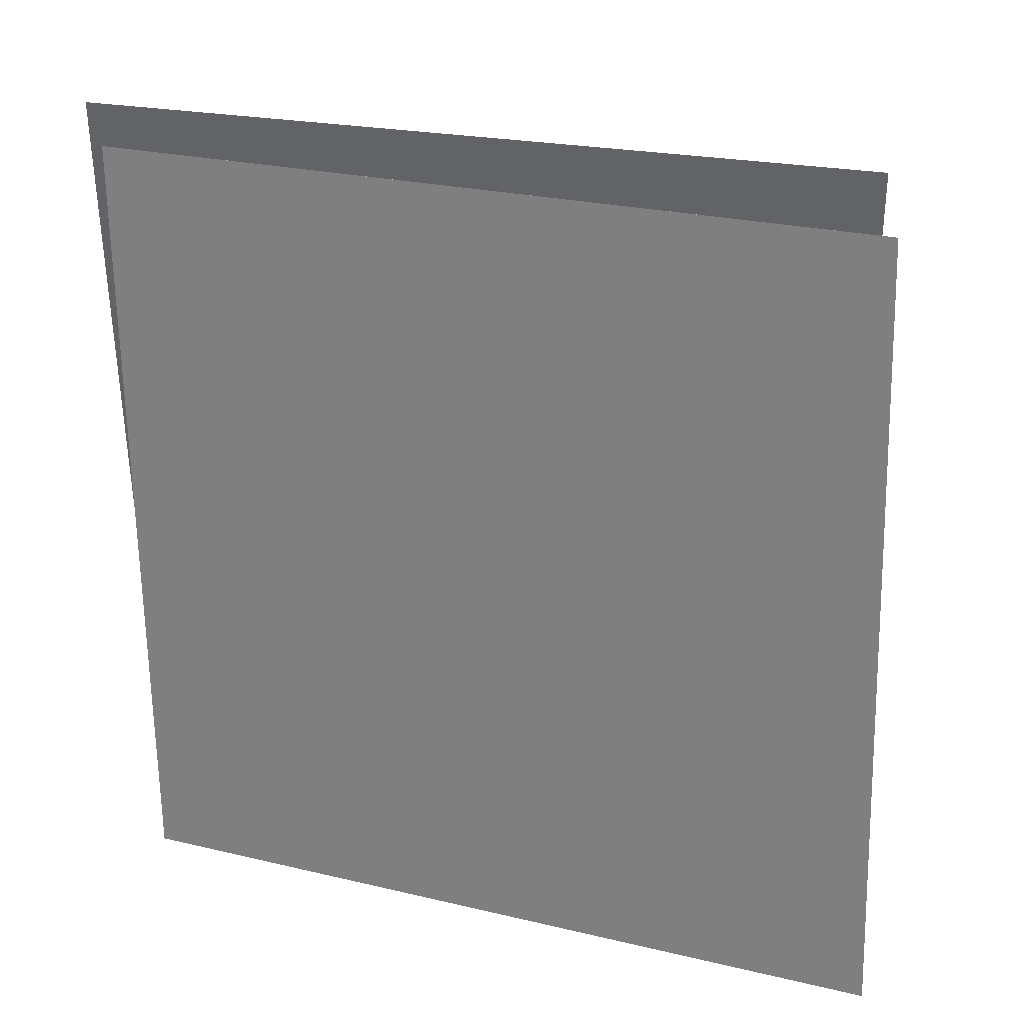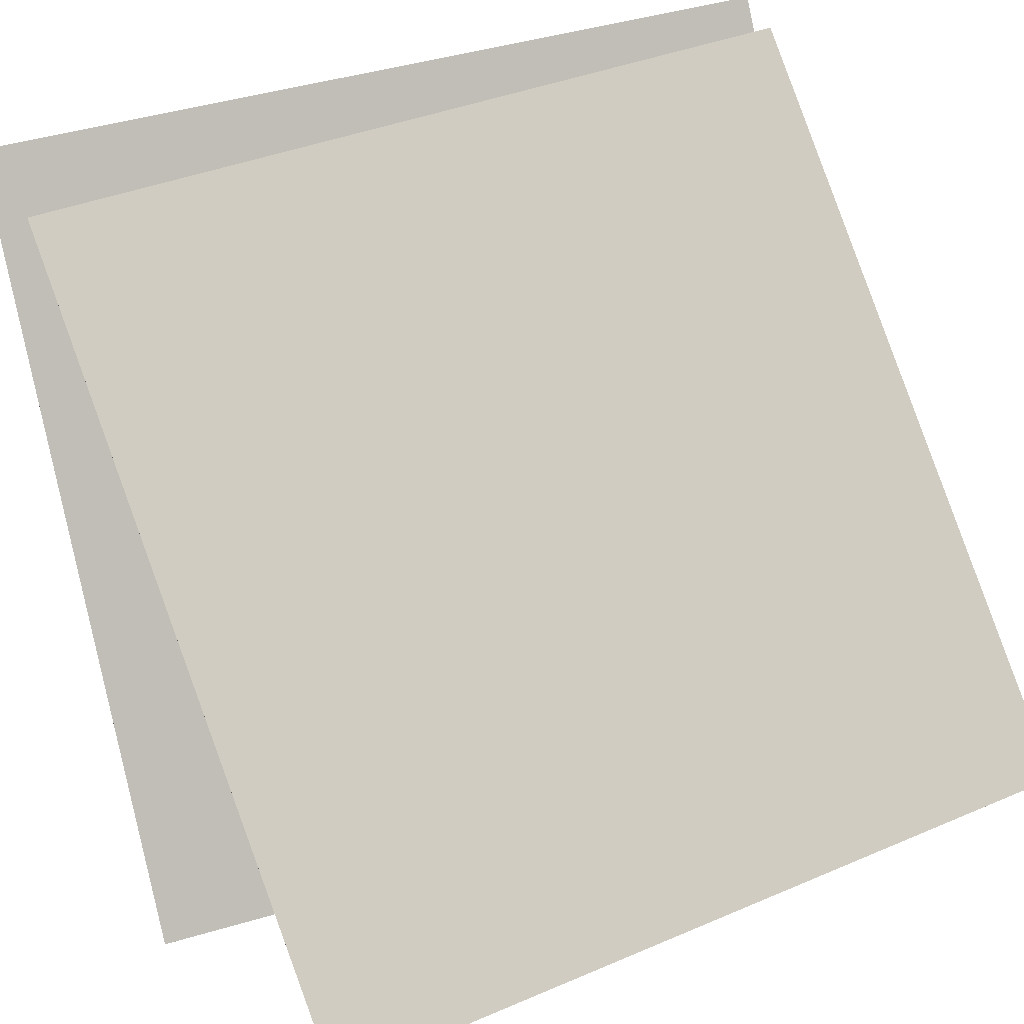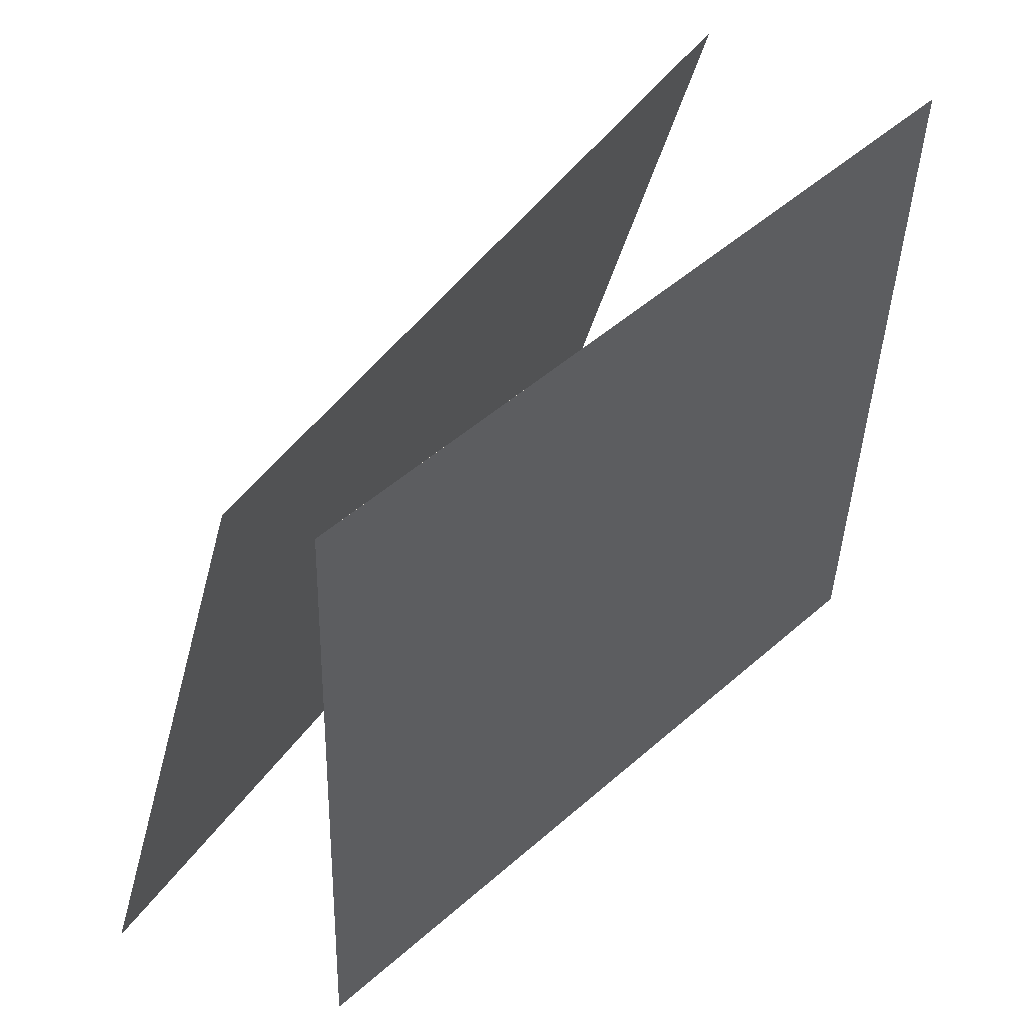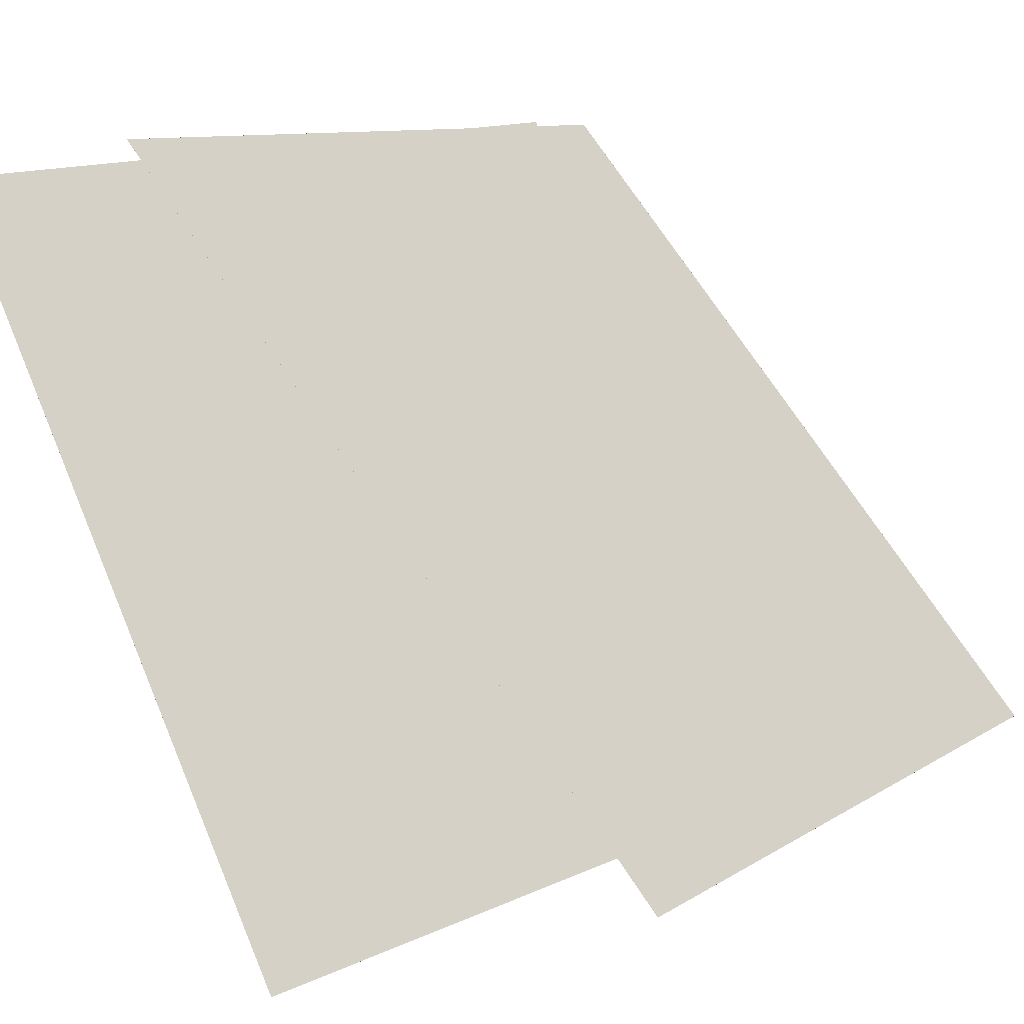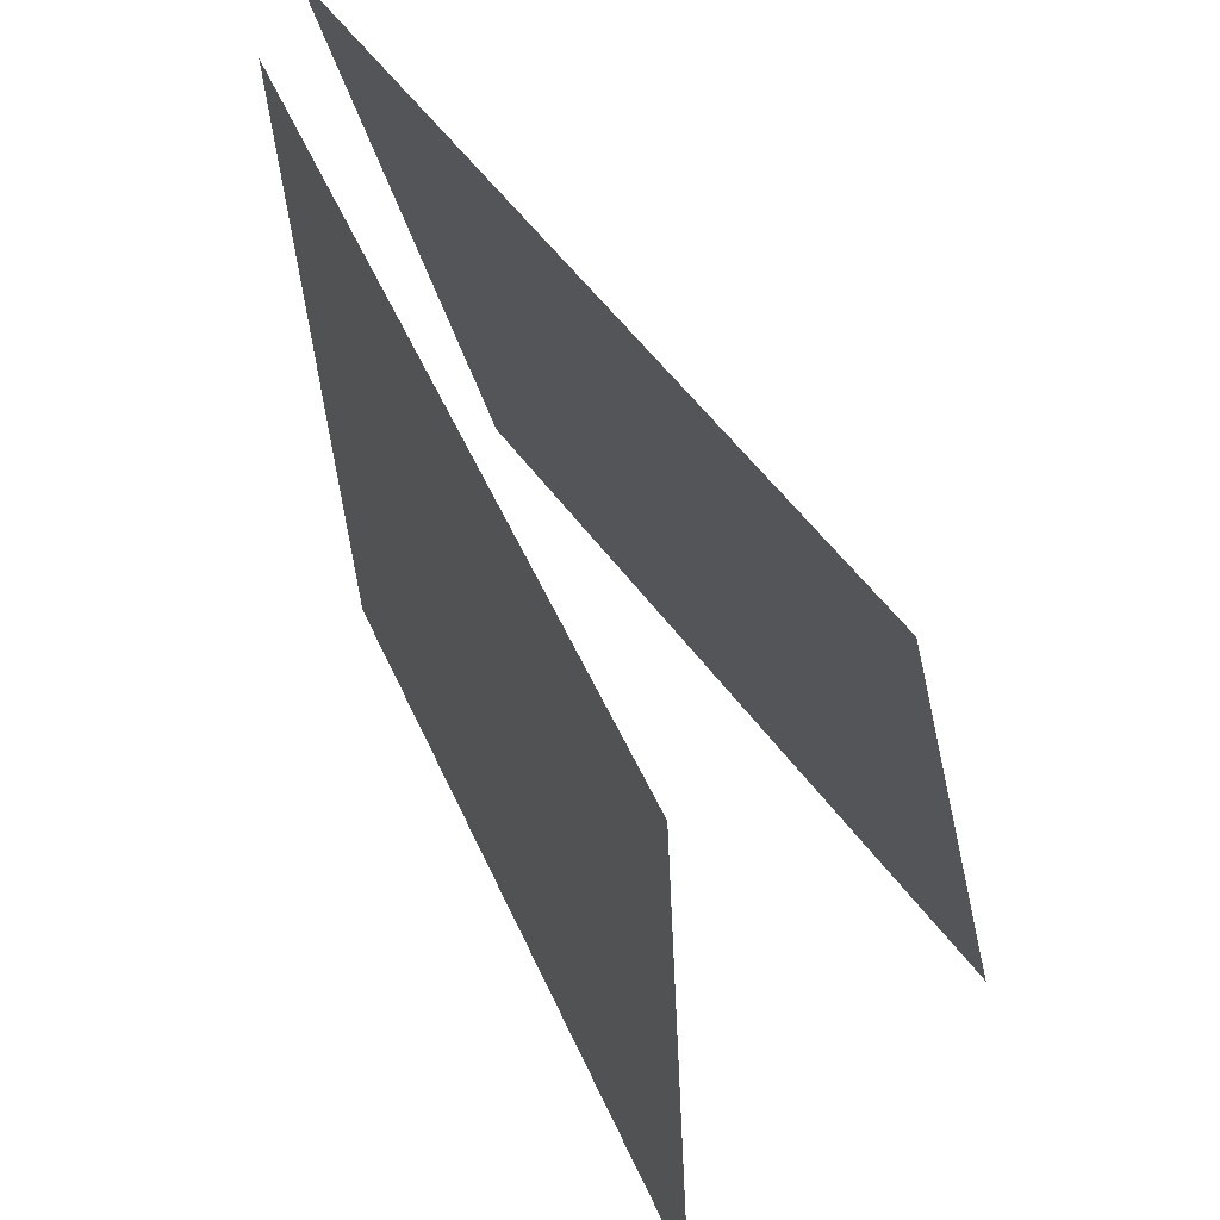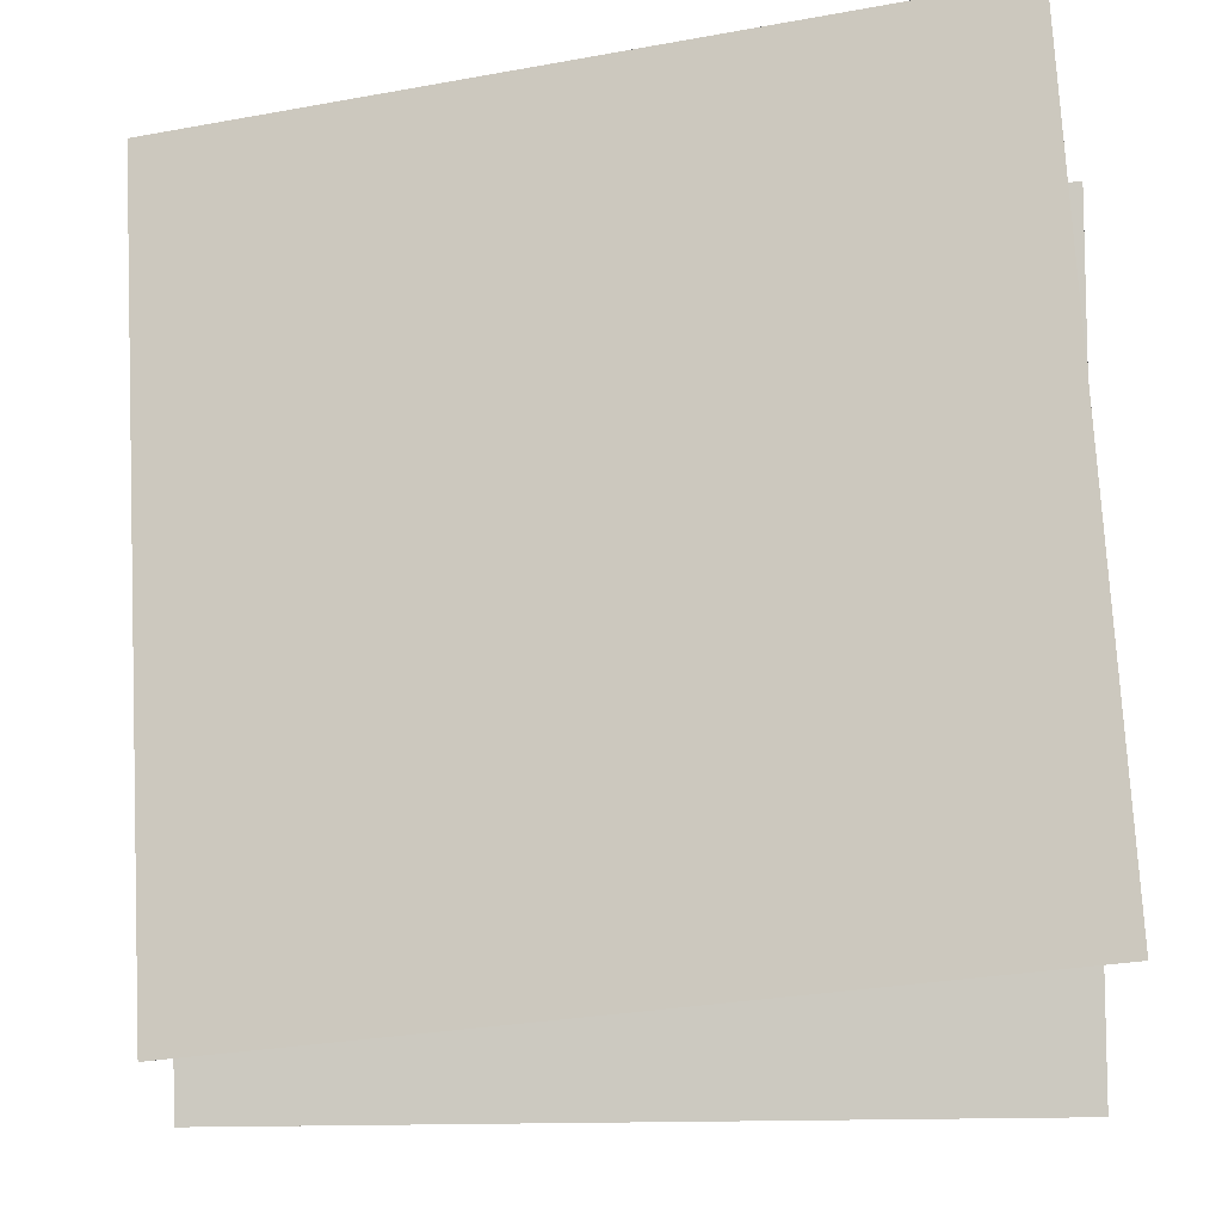
<metadata>
{"format":"obj","ext":"obj","renderer":"f3d","projection":"perspective","resolution":1024,"background":"white","views":[{"elev":23.1,"azim":73.4,"up":"+Y"},{"elev":31.0,"azim":57.8,"up":"+Z"},{"elev":48.8,"azim":5.9,"up":"+Y"},{"elev":7.3,"azim":29.2,"up":"+Z"},{"elev":54.7,"azim":116.3,"up":"+Y"},{"elev":-43.8,"azim":-88.3,"up":"+Z"}]}
</metadata>
<code>
v 0.3754 0.48 -0.354
v 0.3753 0.48 -0.3541
v -0.2612 0.4773 0.4147
v -0.2613 0.4773 0.4147
v 0.3452 -0.5143 -0.3825
v 0.3451 -0.5143 -0.3825
v -0.2914 -0.517 0.3862
v -0.2915 -0.517 0.3862
f 1.0 7.0 5.0
f 1.0 3.0 7.0
f 1.0 4.0 3.0
f 1.0 2.0 4.0
f 3.0 8.0 7.0
f 3.0 4.0 8.0
f 5.0 7.0 8.0
f 5.0 8.0 6.0
f 1.0 5.0 6.0
f 1.0 6.0 2.0
f 2.0 6.0 8.0
f 2.0 8.0 4.0
v -0.1332 -0.4945 -0.5432
v -0.5879 -0.4543 0.3437
v 0.1002 0.4698 -0.4673
v -0.3545 0.51 0.4196
v -0.1332 -0.4945 -0.5432
v -0.5878 -0.4543 0.3437
v 0.1002 0.4698 -0.4673
v -0.3545 0.51 0.4196
f 9.0 15.0 13.0
f 9.0 11.0 15.0
f 9.0 12.0 11.0
f 9.0 10.0 12.0
f 11.0 16.0 15.0
f 11.0 12.0 16.0
f 13.0 15.0 16.0
f 13.0 16.0 14.0
f 9.0 13.0 14.0
f 9.0 14.0 10.0
f 10.0 14.0 16.0
f 10.0 16.0 12.0

</code>
